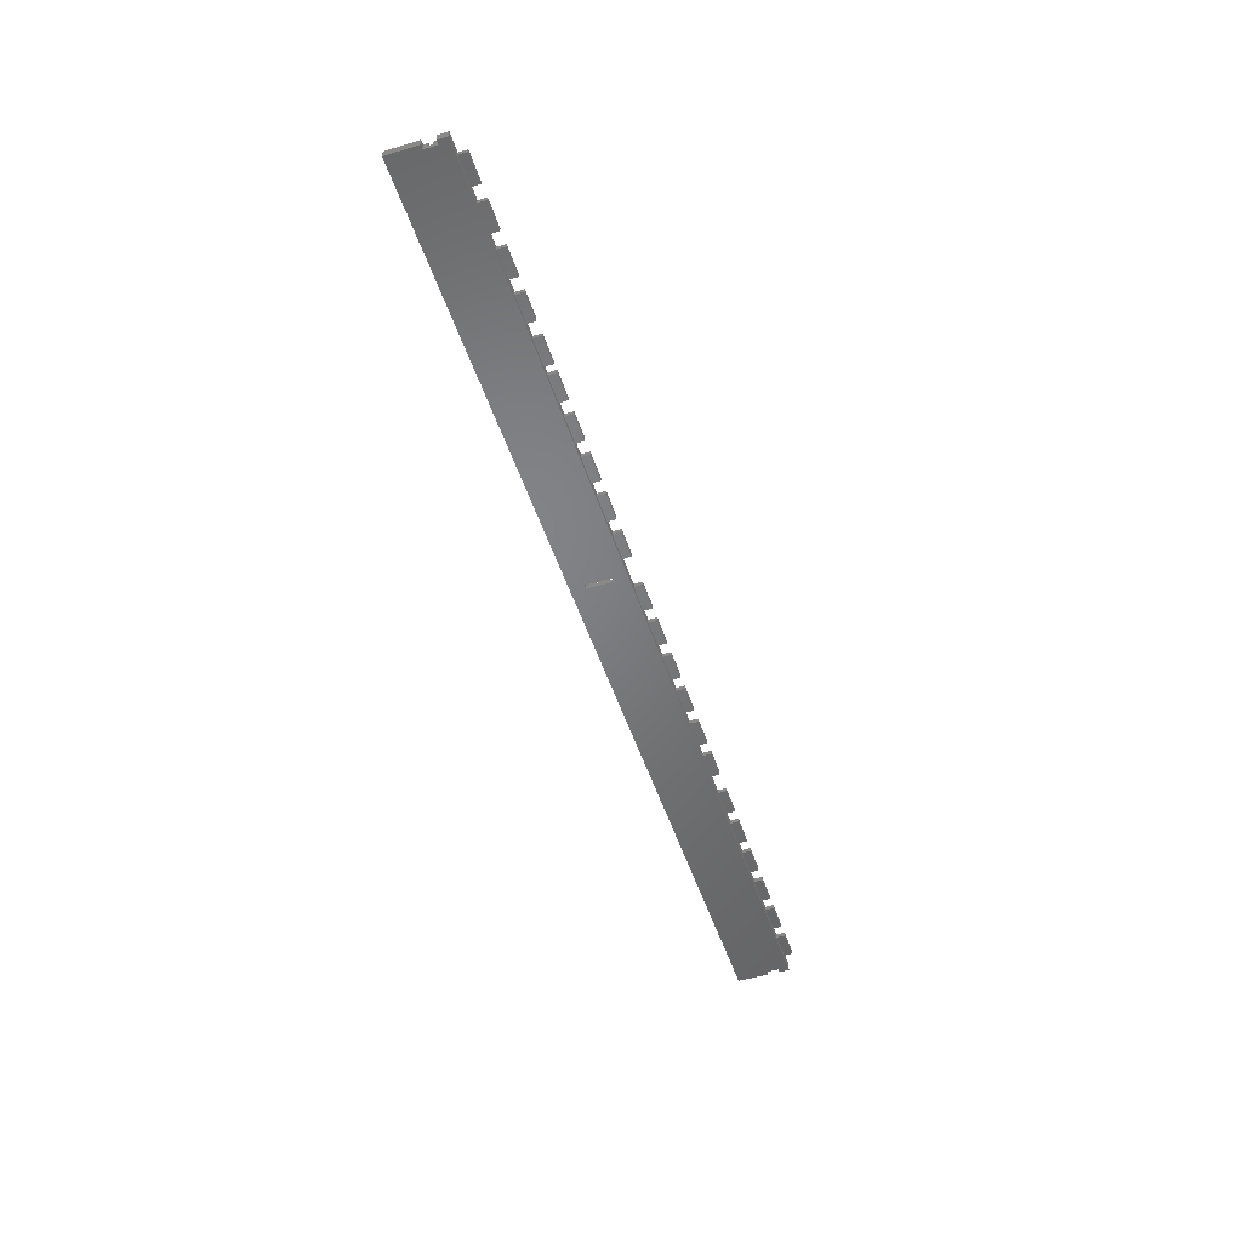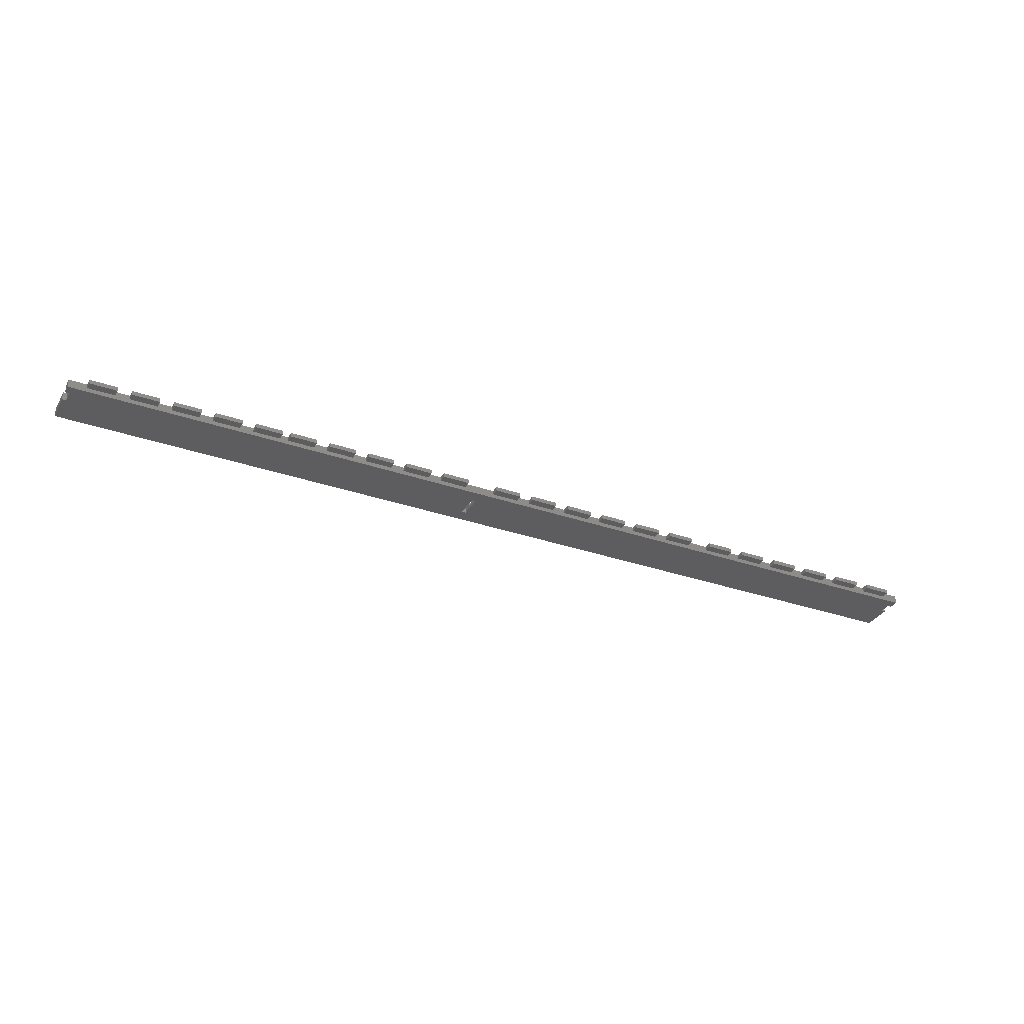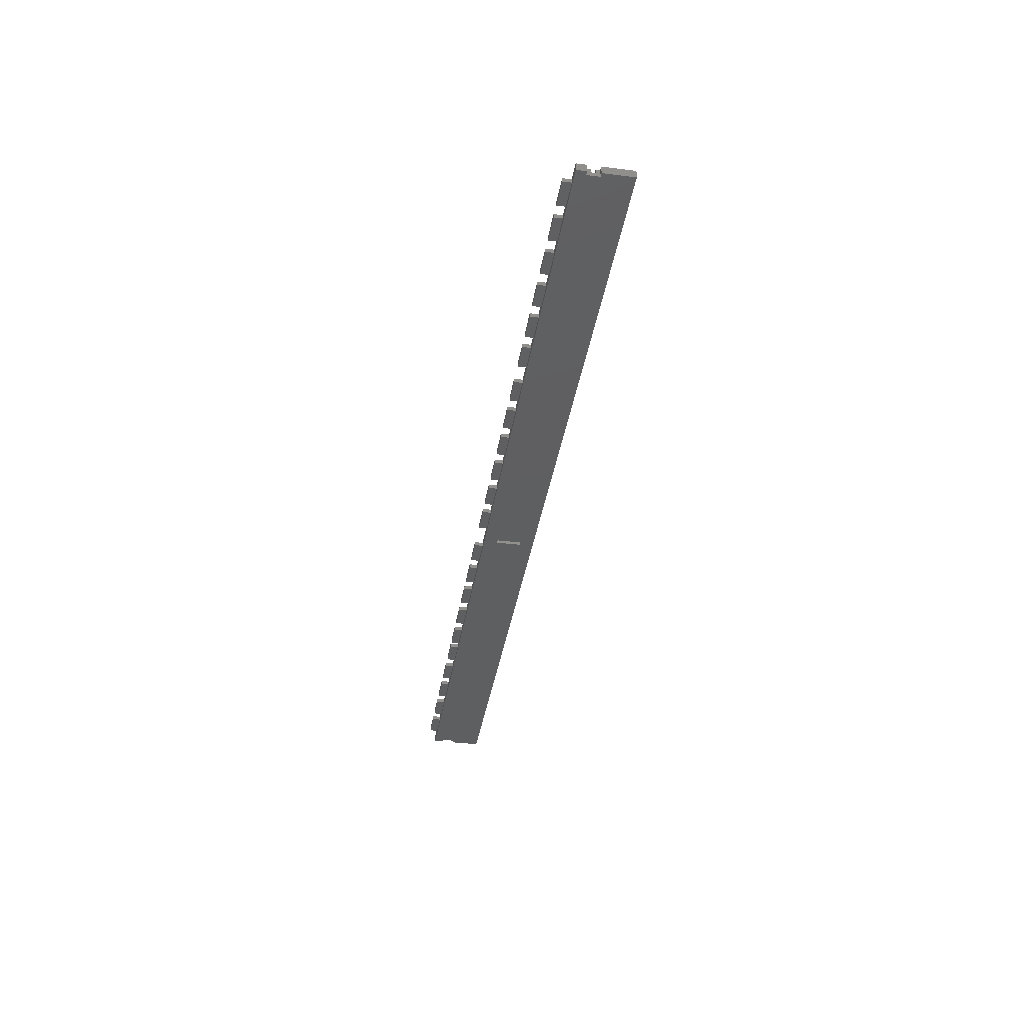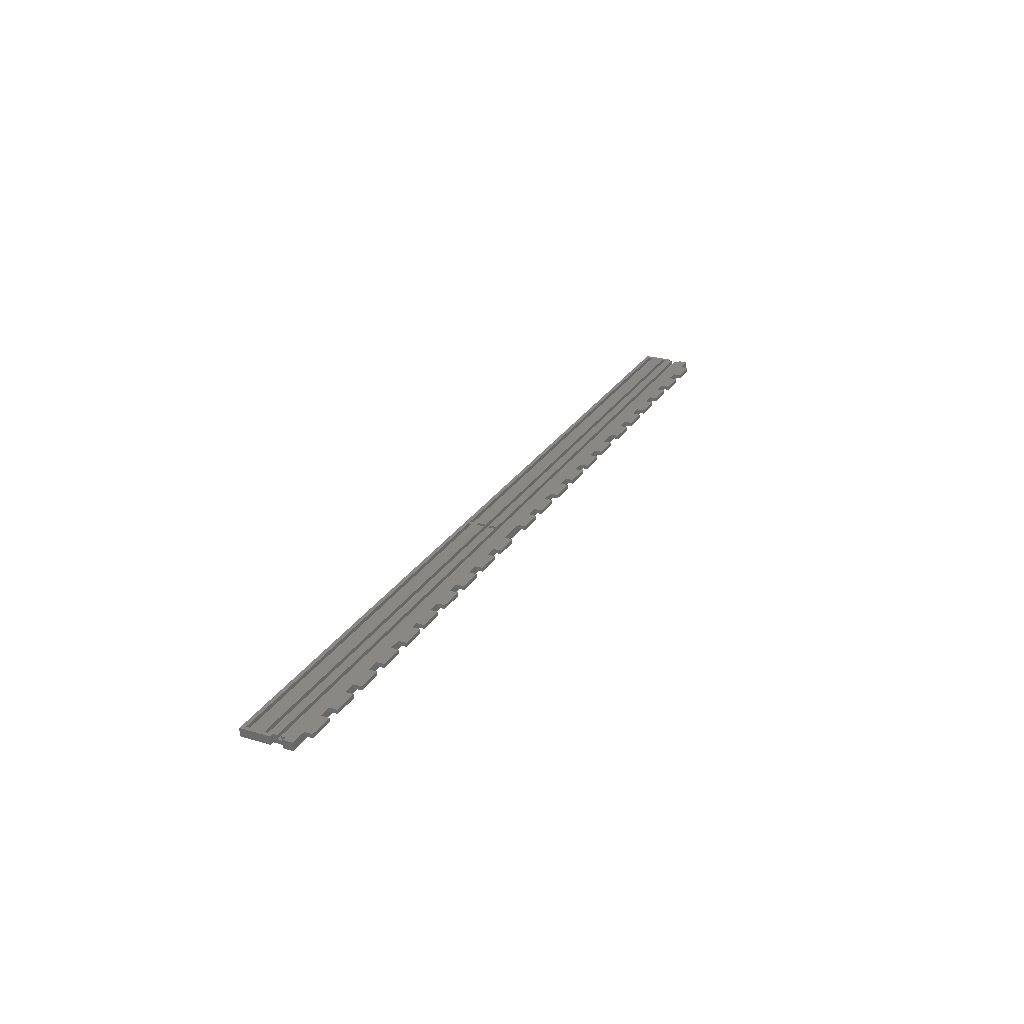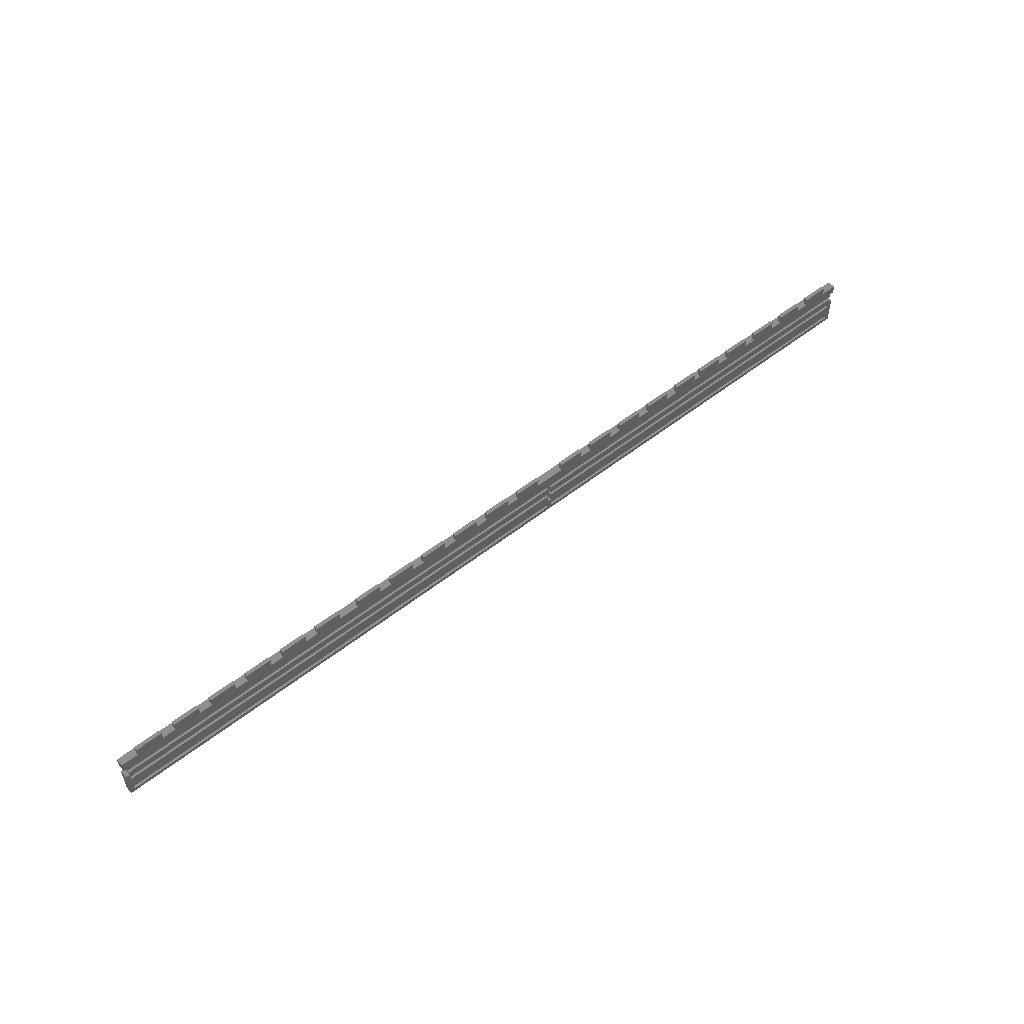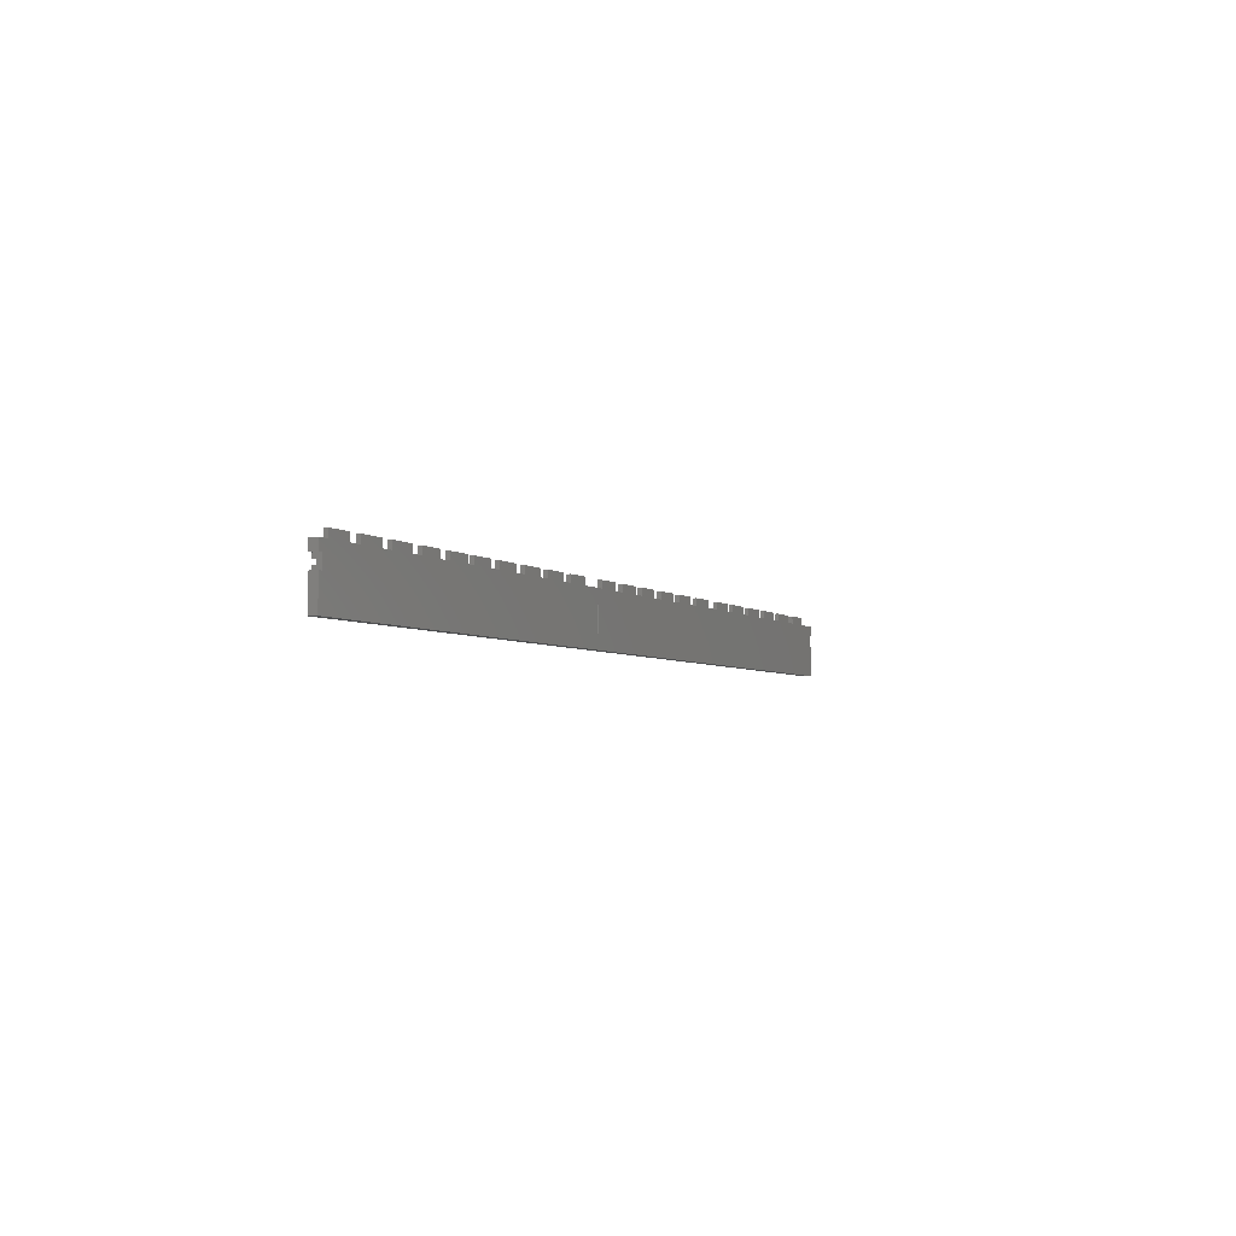
<metadata>
{"format":"stl","ext":"stl","renderer":"f3d","projection":"perspective","resolution":1024,"background":"white","views":[{"elev":-51.0,"azim":108.0,"up":"+Z"},{"elev":-32.7,"azim":154.4,"up":"+Z"},{"elev":-37.8,"azim":-99.1,"up":"+Z"},{"elev":26.2,"azim":115.0,"up":"+Z"},{"elev":52.5,"azim":-40.4,"up":"+Y"},{"elev":-4.2,"azim":115.0,"up":"+Y"}]}
</metadata>
<code>
# stl→obj: 252 verts, 504 faces
v 0 0 0
v 0 0 3
v 0 11 0
v 0 11 3
v 345.5 0 0
v 345.5 0 3
v 1.5 11 0
v 189.5 5 0
v 1.5 15.5 0
v 0 15.5 0
v 0 19 0
v 345.5 15.5 0
v 345.5 19 0
v 344 15.5 0
v 344 11 0
v 191 14 0
v 189.5 14 0
v 191 5 0
v 345.5 11 0
v 1.5 11 3
v 1.5 1.5 3
v 1.5 9.5 3
v 189.5 9.5 3
v 345.5 11 3
v 344 11 3
v 344 8 3
v 191 8 3
v 344 3 3
v 344 9.5 3
v 191 9.5 3
v 1.5 8 3
v 189.5 1.5 3
v 191 3 3
v 189.5 5 3
v 1.5 3 3
v 191 1.5 3
v 189.5 3 3
v 191 5 3
v 189.5 8 3
v 344 1.5 3
v 1.5 12.5 3
v 189.5 12.5 3
v 191 12.5 3
v 344 12.5 3
v 344 15.5 3
v 344 14 3
v 344 12.5 1.5
v 344 14 1.5
v 345.5 15.5 3
v 345.5 19 3
v 6.5 19 3
v 6.5 19 1.5
v 0 19 3
v 21.5 19 3
v 16.5 19 1.5
v 16.5 19 3
v 21.5 19 1.5
v 36.5 19 3
v 31.5 19 1.5
v 31.5 19 3
v 36.5 19 1.5
v 51.5 19 3
v 46.5 19 1.5
v 46.5 19 3
v 51.5 19 1.5
v 66.5 19 3
v 61.5 19 1.5
v 61.5 19 3
v 66.5 19 1.5
v 81.5 19 3
v 76.5 19 1.5
v 76.5 19 3
v 81.5 19 1.5
v 99.5 19 3
v 91.5 19 1.5
v 91.5 19 3
v 99.5 19 1.5
v 114.5 19 3
v 109.5 19 1.5
v 109.5 19 3
v 114.5 19 1.5
v 129.5 19 3
v 124.5 19 1.5
v 124.5 19 3
v 129.5 19 1.5
v 144.5 19 3
v 139.5 19 1.5
v 139.5 19 3
v 144.5 19 1.5
v 159.5 19 3
v 154.5 19 1.5
v 154.5 19 3
v 159.5 19 1.5
v 174.5 19 3
v 169.5 19 1.5
v 169.5 19 3
v 174.5 19 1.5
v 196 19 3
v 184.5 19 1.5
v 184.5 19 3
v 196 19 1.5
v 211 19 3
v 206 19 1.5
v 206 19 3
v 211 19 1.5
v 226 19 3
v 221 19 1.5
v 221 19 3
v 226 19 1.5
v 241 19 3
v 236 19 1.5
v 236 19 3
v 241 19 1.5
v 256 19 3
v 251 19 1.5
v 251 19 3
v 256 19 1.5
v 269 19 3
v 266 19 1.5
v 266 19 3
v 269 19 1.5
v 284 19 3
v 279 19 1.5
v 279 19 3
v 284 19 1.5
v 299 19 3
v 294 19 1.5
v 294 19 3
v 299 19 1.5
v 314 19 3
v 309 19 1.5
v 309 19 3
v 314 19 1.5
v 329 19 3
v 324 19 1.5
v 324 19 3
v 329 19 1.5
v 339 19 1.5
v 339 19 3
v 0 15.5 3
v 1.5 15.5 3
v 1.5 12.5 1.5
v 1.5 14 1.5
v 1.5 14 3
v 189.5 9.5 1.5
v 189.5 8 1.5
v 189.5 14 1.5
v 189.5 12.5 1.5
v 191 14 1.5
v 191 8 1.5
v 191 9.5 1.5
v 191 12.5 1.5
v 1.5 9.5 1.5
v 1.5 8 1.5
v 344 8 1.5
v 344 9.5 1.5
v 1.5 3 1.5
v 1.5 1.5 1.5
v 189.5 1.5 1.5
v 189.5 3 1.5
v 191 3 1.5
v 191 1.5 1.5
v 344 1.5 1.5
v 344 3 1.5
v 324 22 3
v 339 22 3
v 309 22 3
v 99.5 22 3
v 109.5 22 3
v 279 22 3
v 251 22 3
v 221 22 3
v 81.5 22 3
v 91.5 22 3
v 184.5 22 3
v 154.5 22 3
v 124.5 22 3
v 66.5 22 3
v 76.5 22 3
v 61.5 22 3
v 31.5 22 3
v 51.5 22 3
v 16.5 22 3
v 46.5 22 3
v 36.5 22 3
v 139.5 22 3
v 169.5 22 3
v 21.5 22 3
v 206 22 3
v 236 22 3
v 266 22 3
v 6.5 22 3
v 294 22 3
v 114.5 22 3
v 129.5 22 3
v 144.5 22 3
v 159.5 22 3
v 174.5 22 3
v 196 22 3
v 211 22 3
v 226 22 3
v 241 22 3
v 256 22 3
v 269 22 3
v 284 22 3
v 299 22 3
v 314 22 3
v 329 22 3
v 339 22 1.5
v 329 22 1.5
v 324 22 1.5
v 314 22 1.5
v 309 22 1.5
v 299 22 1.5
v 294 22 1.5
v 284 22 1.5
v 279 22 1.5
v 269 22 1.5
v 266 22 1.5
v 256 22 1.5
v 251 22 1.5
v 241 22 1.5
v 236 22 1.5
v 226 22 1.5
v 221 22 1.5
v 211 22 1.5
v 206 22 1.5
v 196 22 1.5
v 184.5 22 1.5
v 174.5 22 1.5
v 169.5 22 1.5
v 159.5 22 1.5
v 154.5 22 1.5
v 144.5 22 1.5
v 139.5 22 1.5
v 129.5 22 1.5
v 124.5 22 1.5
v 114.5 22 1.5
v 109.5 22 1.5
v 99.5 22 1.5
v 91.5 22 1.5
v 81.5 22 1.5
v 76.5 22 1.5
v 66.5 22 1.5
v 61.5 22 1.5
v 51.5 22 1.5
v 46.5 22 1.5
v 36.5 22 1.5
v 31.5 22 1.5
v 21.5 22 1.5
v 16.5 22 1.5
v 6.5 22 1.5
f 1 2 3
f 3 2 4
f 2 1 5
f 6 2 5
f 1 3 5
f 5 3 7
f 8 7 9
f 9 10 11
f 12 11 13
f 14 11 12
f 15 11 14
f 16 11 15
f 8 11 17
f 8 9 11
f 5 7 8
f 16 15 5
f 5 8 18
f 16 5 18
f 17 11 16
f 19 5 15
f 20 7 4
f 4 7 3
f 21 2 6
f 22 23 4
f 24 25 6
f 26 27 28
f 25 29 6
f 25 30 29
f 29 26 6
f 23 20 4
f 4 2 31
f 4 31 22
f 32 21 6
f 33 34 31
f 35 2 21
f 36 33 37
f 31 2 35
f 38 28 27
f 31 35 37
f 36 32 6
f 37 32 36
f 33 28 38
f 31 37 33
f 26 28 6
f 39 31 34
f 28 40 6
f 41 20 42
f 33 38 34
f 43 25 44
f 43 30 25
f 23 42 20
f 40 36 6
f 6 5 19
f 24 6 19
f 24 19 25
f 25 19 15
f 14 45 46
f 47 14 48
f 48 14 46
f 15 14 47
f 25 47 44
f 15 47 25
f 12 49 45
f 14 12 45
f 49 12 13
f 50 49 13
f 51 52 53
f 11 52 13
f 54 55 56
f 57 55 54
f 52 55 13
f 55 57 13
f 58 59 60
f 61 59 58
f 57 59 13
f 59 61 13
f 62 63 64
f 65 63 62
f 61 63 13
f 63 65 13
f 66 67 68
f 69 67 66
f 65 67 13
f 67 69 13
f 70 71 72
f 73 71 70
f 69 71 13
f 71 73 13
f 74 75 76
f 77 75 74
f 73 75 13
f 75 77 13
f 78 79 80
f 81 79 78
f 77 79 13
f 79 81 13
f 82 83 84
f 85 83 82
f 81 83 13
f 83 85 13
f 86 87 88
f 89 87 86
f 85 87 13
f 87 89 13
f 90 91 92
f 93 91 90
f 89 91 13
f 91 93 13
f 94 95 96
f 97 95 94
f 93 95 13
f 95 97 13
f 98 99 100
f 101 99 98
f 97 99 13
f 99 101 13
f 102 103 104
f 105 103 102
f 101 103 13
f 103 105 13
f 106 107 108
f 109 107 106
f 105 107 13
f 107 109 13
f 110 111 112
f 113 111 110
f 109 111 13
f 111 113 13
f 114 115 116
f 117 115 114
f 113 115 13
f 115 117 13
f 118 119 120
f 121 119 118
f 117 119 13
f 119 121 13
f 122 123 124
f 125 123 122
f 121 123 13
f 123 125 13
f 126 127 128
f 129 127 126
f 125 127 13
f 127 129 13
f 130 131 132
f 133 131 130
f 129 131 13
f 131 133 13
f 134 135 136
f 137 135 134
f 133 135 13
f 135 137 13
f 50 138 139
f 13 138 50
f 137 138 13
f 53 52 11
f 10 140 11
f 11 140 53
f 9 141 140
f 10 9 140
f 41 142 20
f 7 142 9
f 141 143 144
f 9 143 141
f 142 143 9
f 20 142 7
f 145 146 17
f 17 147 148
f 23 17 148
f 42 23 148
f 23 145 17
f 146 8 17
f 39 34 146
f 34 8 146
f 147 17 16
f 46 147 149
f 149 147 16
f 46 149 48
f 144 147 46
f 143 147 144
f 27 150 38
f 18 150 16
f 43 151 30
f 152 151 43
f 150 151 16
f 16 152 149
f 151 152 16
f 38 150 18
f 38 18 34
f 34 18 8
f 42 148 41
f 41 148 142
f 145 23 22
f 153 145 22
f 153 22 31
f 154 153 31
f 39 146 31
f 31 146 154
f 26 155 27
f 27 155 150
f 29 156 26
f 26 156 155
f 156 29 30
f 151 156 30
f 44 47 43
f 43 47 152
f 157 35 21
f 158 157 21
f 32 159 21
f 21 159 158
f 37 160 32
f 32 160 159
f 160 37 35
f 157 160 35
f 161 33 36
f 162 161 36
f 40 163 36
f 36 163 162
f 28 164 40
f 40 164 163
f 164 28 33
f 161 164 33
f 47 48 149
f 152 47 149
f 45 49 53
f 53 140 141
f 46 53 141
f 144 46 141
f 46 45 53
f 136 165 130
f 49 139 134
f 49 50 139
f 49 134 136
f 139 166 134
f 49 136 130
f 49 130 132
f 132 167 126
f 49 132 126
f 168 74 169
f 49 126 128
f 124 170 118
f 49 128 122
f 49 122 124
f 116 171 110
f 49 124 118
f 49 118 120
f 108 172 102
f 49 120 114
f 173 70 174
f 49 114 116
f 100 175 94
f 49 116 110
f 49 110 112
f 92 176 86
f 49 112 106
f 49 106 108
f 84 177 78
f 49 108 102
f 178 66 179
f 49 102 104
f 76 174 70
f 49 104 98
f 49 98 100
f 68 180 62
f 49 100 94
f 49 94 96
f 60 181 54
f 49 96 90
f 182 62 180
f 49 90 92
f 49 92 86
f 56 183 51
f 49 86 88
f 49 88 82
f 64 184 58
f 49 82 84
f 49 84 78
f 72 179 66
f 185 58 184
f 49 78 80
f 49 80 74
f 80 169 74
f 49 74 76
f 49 76 70
f 88 186 82
f 49 70 72
f 49 72 66
f 96 187 90
f 188 54 181
f 49 66 68
f 49 68 62
f 104 189 98
f 49 62 64
f 49 64 58
f 112 190 106
f 49 58 60
f 49 60 54
f 120 191 114
f 192 51 183
f 49 54 56
f 49 56 51
f 128 193 122
f 49 51 53
f 194 78 177
f 195 82 186
f 196 86 176
f 197 90 187
f 198 94 175
f 199 98 189
f 200 102 172
f 201 106 190
f 202 110 171
f 203 114 191
f 204 118 170
f 205 122 193
f 206 126 167
f 207 130 165
f 208 134 166
f 209 166 139
f 138 209 139
f 137 210 138
f 138 210 209
f 208 210 134
f 134 210 137
f 211 165 136
f 135 211 136
f 133 212 135
f 135 212 211
f 207 212 130
f 130 212 133
f 213 167 132
f 131 213 132
f 129 214 131
f 131 214 213
f 206 214 126
f 126 214 129
f 215 193 128
f 127 215 128
f 125 216 127
f 127 216 215
f 205 216 122
f 122 216 125
f 217 170 124
f 123 217 124
f 121 218 123
f 123 218 217
f 204 218 118
f 118 218 121
f 219 191 120
f 119 219 120
f 117 220 119
f 119 220 219
f 203 220 114
f 114 220 117
f 221 171 116
f 115 221 116
f 113 222 115
f 115 222 221
f 202 222 110
f 110 222 113
f 223 190 112
f 111 223 112
f 109 224 111
f 111 224 223
f 201 224 106
f 106 224 109
f 225 172 108
f 107 225 108
f 105 226 107
f 107 226 225
f 200 226 102
f 102 226 105
f 227 189 104
f 103 227 104
f 101 228 103
f 103 228 227
f 199 228 98
f 98 228 101
f 229 175 100
f 99 229 100
f 97 230 99
f 99 230 229
f 198 230 94
f 94 230 97
f 231 187 96
f 95 231 96
f 93 232 95
f 95 232 231
f 197 232 90
f 90 232 93
f 233 176 92
f 91 233 92
f 89 234 91
f 91 234 233
f 196 234 86
f 86 234 89
f 235 186 88
f 87 235 88
f 85 236 87
f 87 236 235
f 195 236 82
f 82 236 85
f 237 177 84
f 83 237 84
f 81 238 83
f 83 238 237
f 194 238 78
f 78 238 81
f 239 169 80
f 79 239 80
f 77 240 79
f 79 240 239
f 168 240 74
f 74 240 77
f 241 174 76
f 75 241 76
f 73 242 75
f 75 242 241
f 173 242 70
f 70 242 73
f 243 179 72
f 71 243 72
f 69 244 71
f 71 244 243
f 178 244 66
f 66 244 69
f 245 180 68
f 67 245 68
f 65 246 67
f 67 246 245
f 182 246 62
f 62 246 65
f 247 184 64
f 63 247 64
f 61 248 63
f 63 248 247
f 185 248 58
f 58 248 61
f 249 181 60
f 59 249 60
f 57 250 59
f 59 250 249
f 188 250 54
f 54 250 57
f 251 183 56
f 55 251 56
f 52 252 55
f 55 252 251
f 192 252 51
f 51 252 52
f 148 147 143
f 142 148 143
f 146 145 153
f 154 146 153
f 155 156 151
f 150 155 151
f 159 160 157
f 158 159 157
f 163 164 161
f 162 163 161
f 252 192 251
f 251 192 183
f 250 188 249
f 249 188 181
f 248 185 247
f 247 185 184
f 246 182 245
f 245 182 180
f 244 178 243
f 243 178 179
f 242 173 241
f 241 173 174
f 240 168 239
f 239 168 169
f 238 194 237
f 237 194 177
f 236 195 235
f 235 195 186
f 234 196 233
f 233 196 176
f 232 197 231
f 231 197 187
f 230 198 229
f 229 198 175
f 228 199 227
f 227 199 189
f 226 200 225
f 225 200 172
f 224 201 223
f 223 201 190
f 222 202 221
f 221 202 171
f 220 203 219
f 219 203 191
f 218 204 217
f 217 204 170
f 216 205 215
f 215 205 193
f 214 206 213
f 213 206 167
f 212 207 211
f 211 207 165
f 210 208 209
f 209 208 166

</code>
